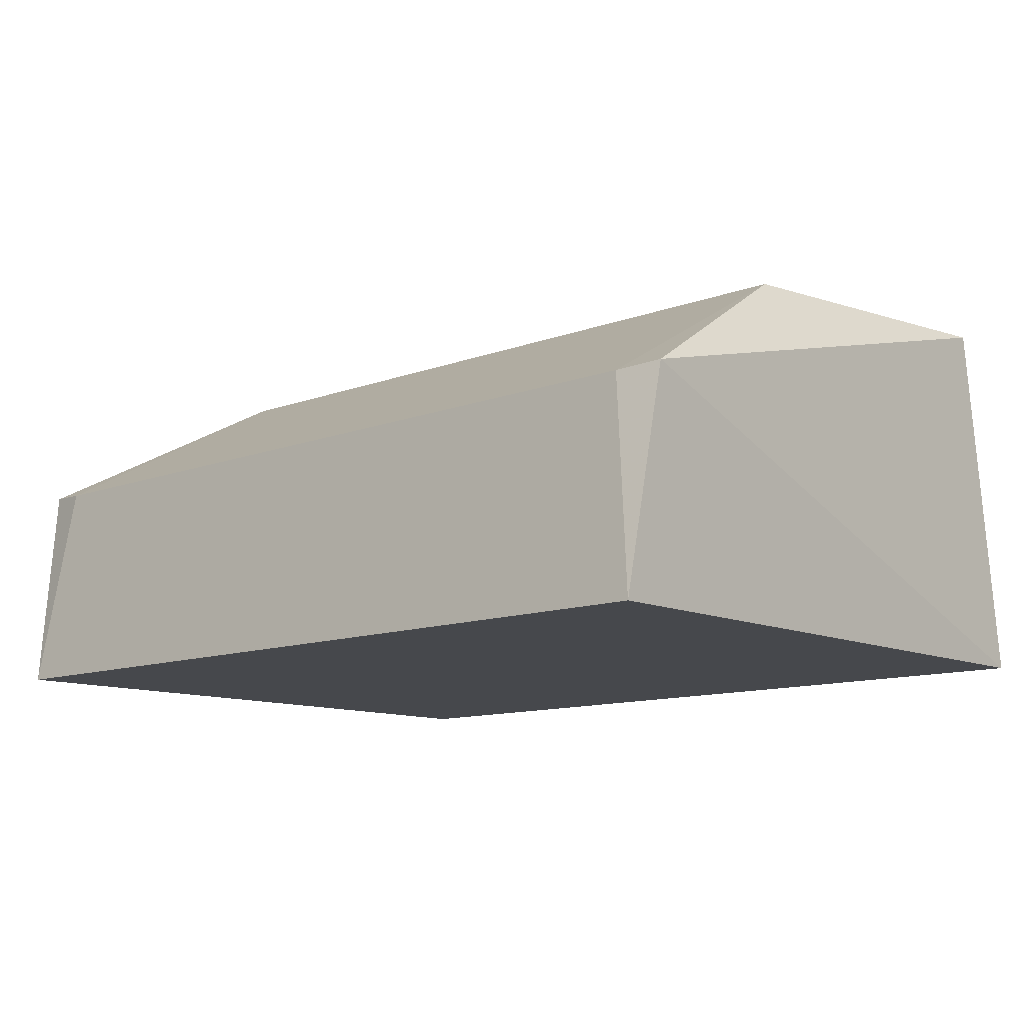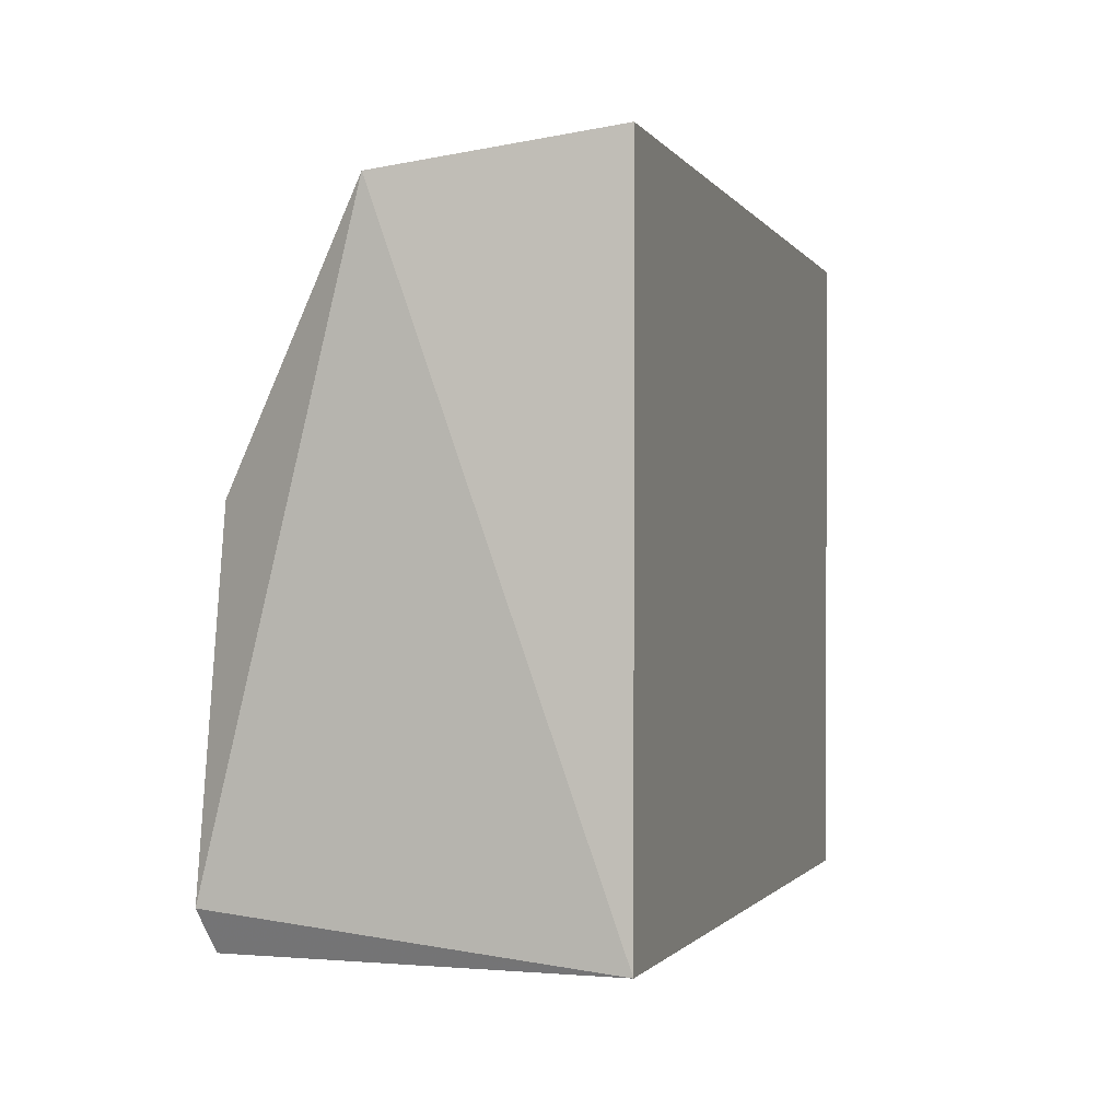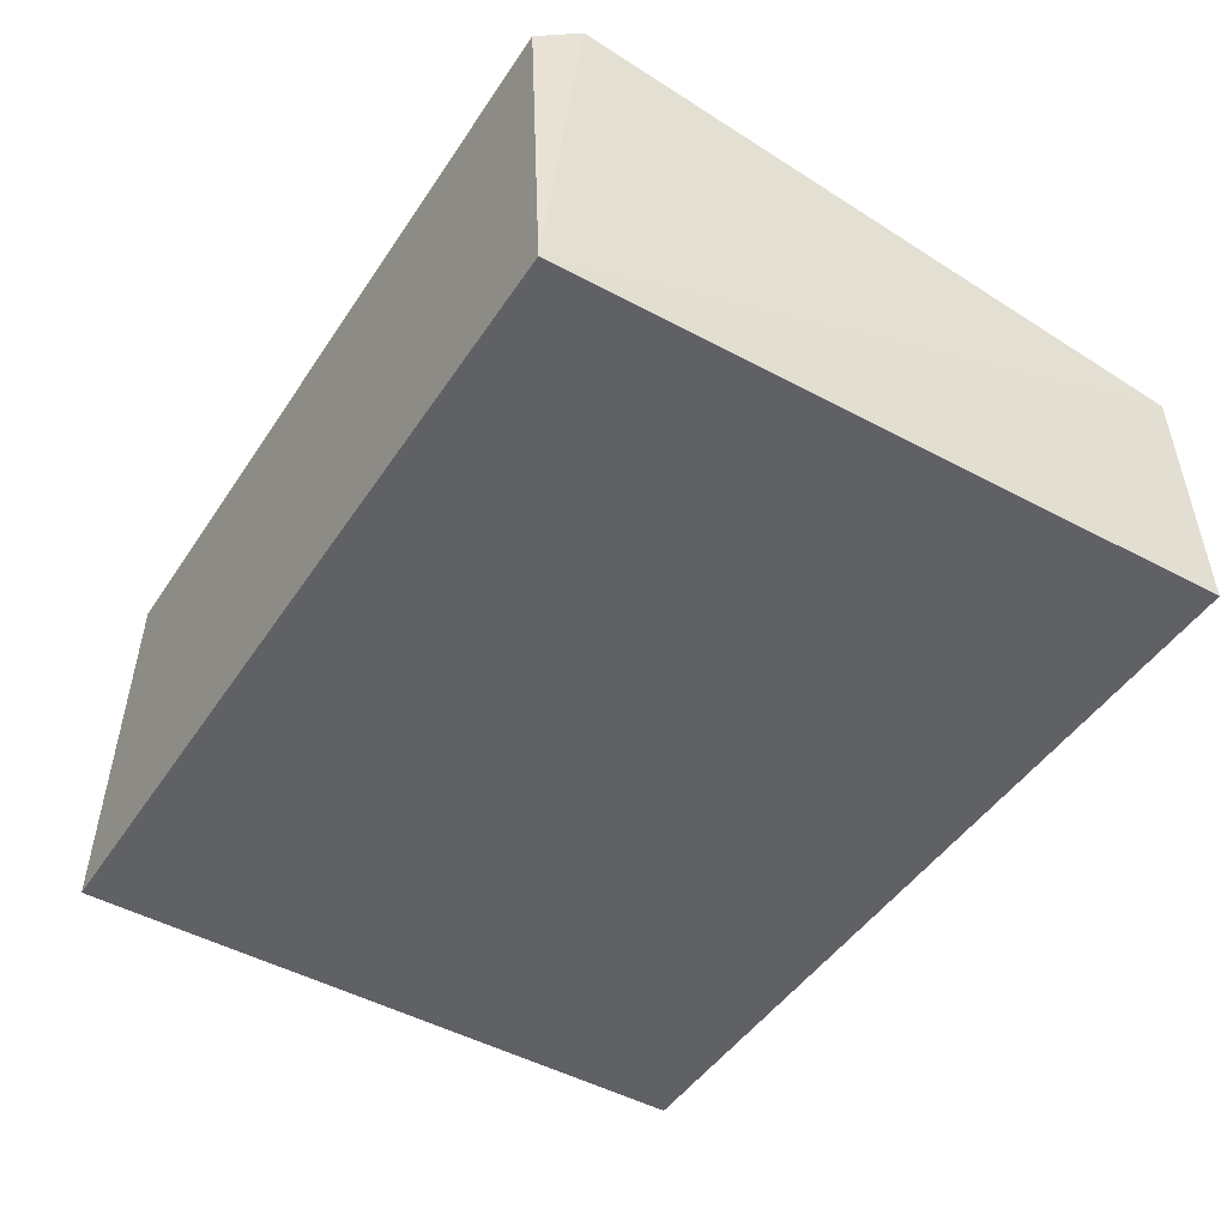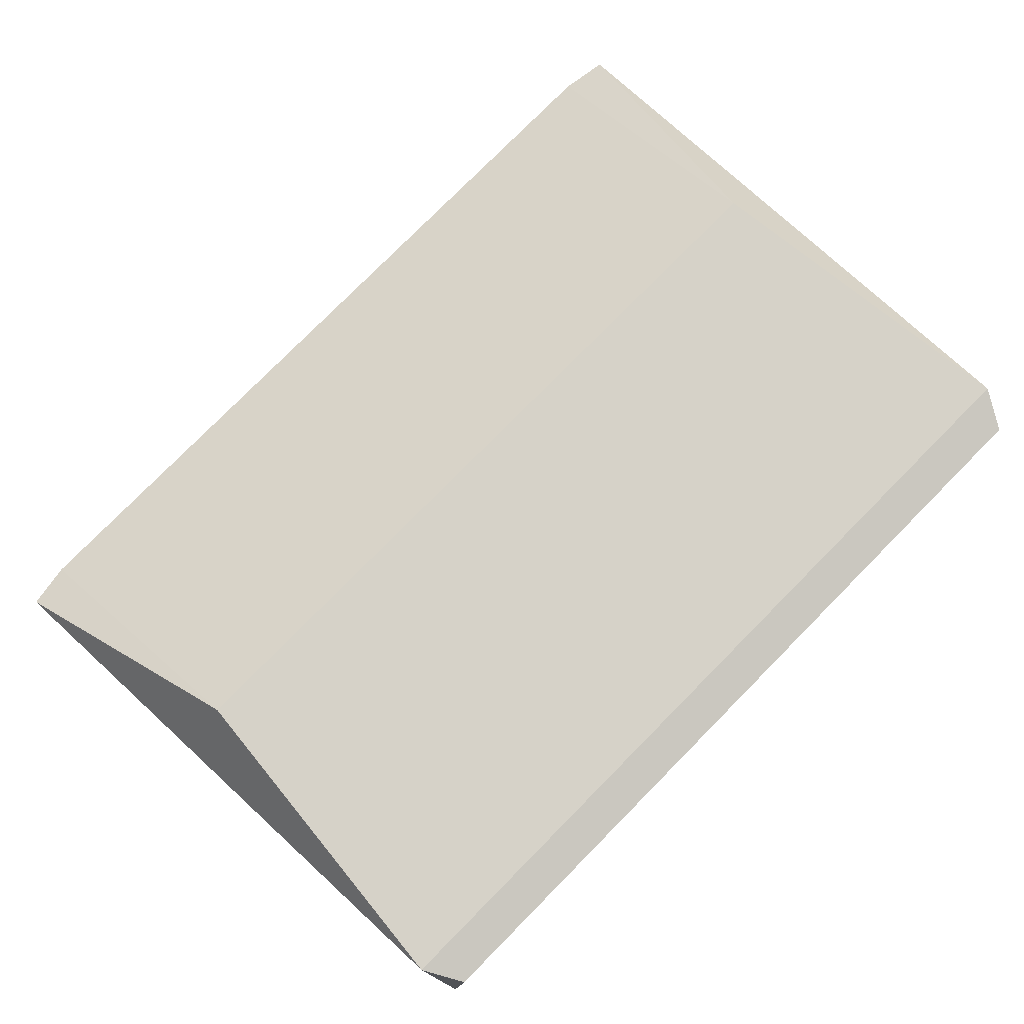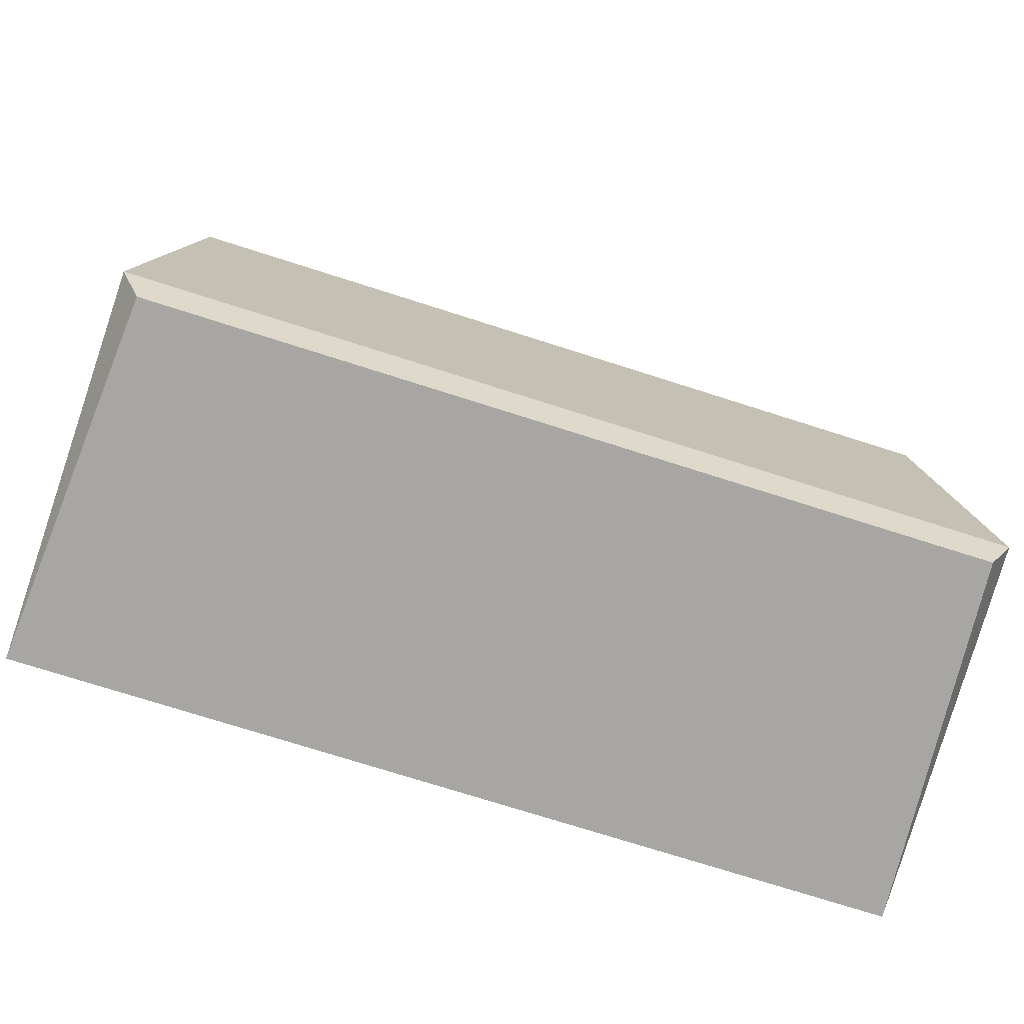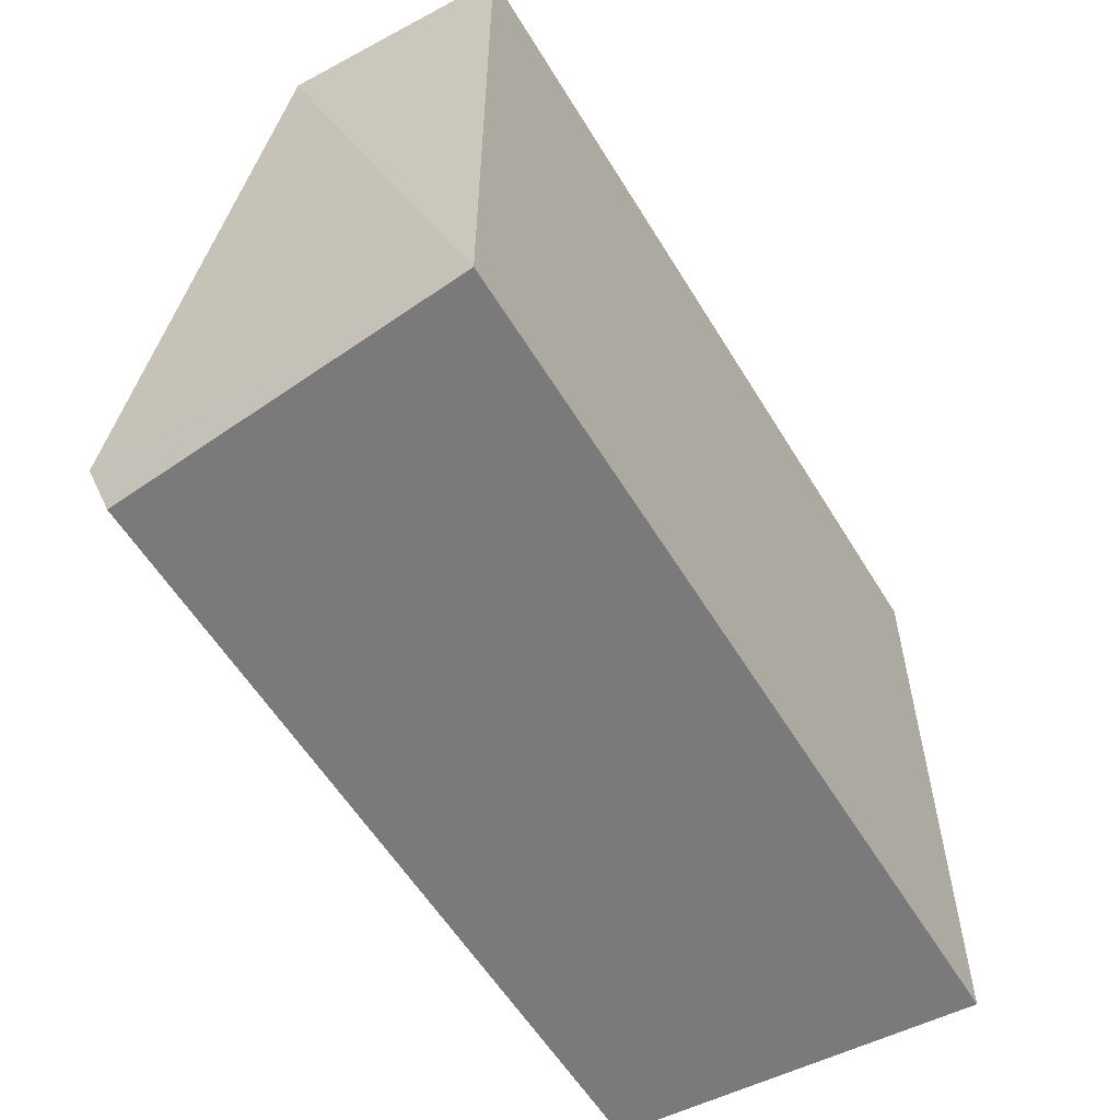
<metadata>
{"format":"obj","ext":"obj","renderer":"f3d","projection":"perspective","resolution":1024,"background":"white","views":[{"elev":-11.5,"azim":-137.8,"up":"+Z"},{"elev":-1.0,"azim":106.3,"up":"+Y"},{"elev":-46.7,"azim":58.3,"up":"+Z"},{"elev":78.6,"azim":-45.3,"up":"+Z"},{"elev":-74.0,"azim":-17.7,"up":"+Y"},{"elev":-58.2,"azim":121.2,"up":"+Y"}]}
</metadata>
<code>
g Generated convex submesh 1
v -0.9027 1.443 0.194
v -0.8605 0.8553 0.5242
v -0.9531 0.02199 -0.2785
v 0.9651 1.491 -0.2836
v 0.8605 0.8553 0.5242
v -0.892 0.02306 0.525
v -0.9651 1.491 -0.2836
v 0.9531 0.02199 -0.2785
v 1.002 1.425 0.2018
v 0.9395 0.1098 0.5464
v -1.002 1.425 0.2018
v 0.892 0.02306 0.525
v -0.9395 0.1098 0.5464
v 0.9027 1.443 0.194
g Generated convex submesh 1_0
f 14 5 9
f 5 1 2
f 7 4 3
f 7 1 4
f 8 3 4
f 9 8 4
f 10 8 9
f 10 5 2
f 10 9 5
f 11 2 1
f 11 7 3
f 11 1 7
f 12 6 3
f 12 3 8
f 12 8 10
f 13 12 10
f 13 3 6
f 13 10 2
f 13 2 11
f 13 11 3
f 13 6 12
f 14 4 1
f 14 1 5
f 14 9 4

</code>
